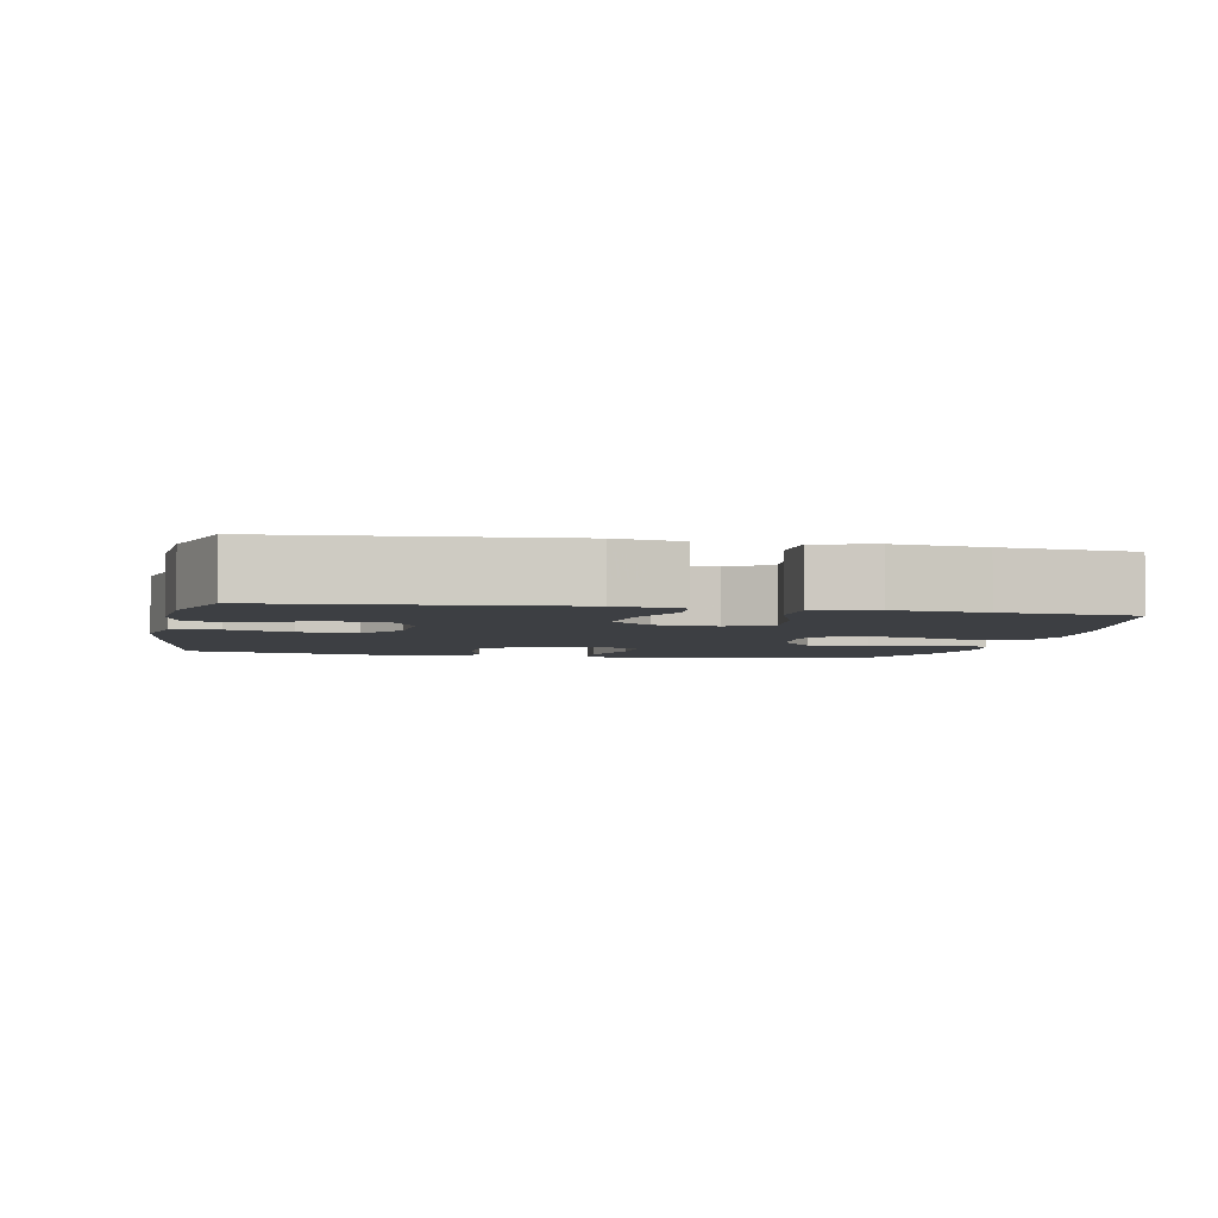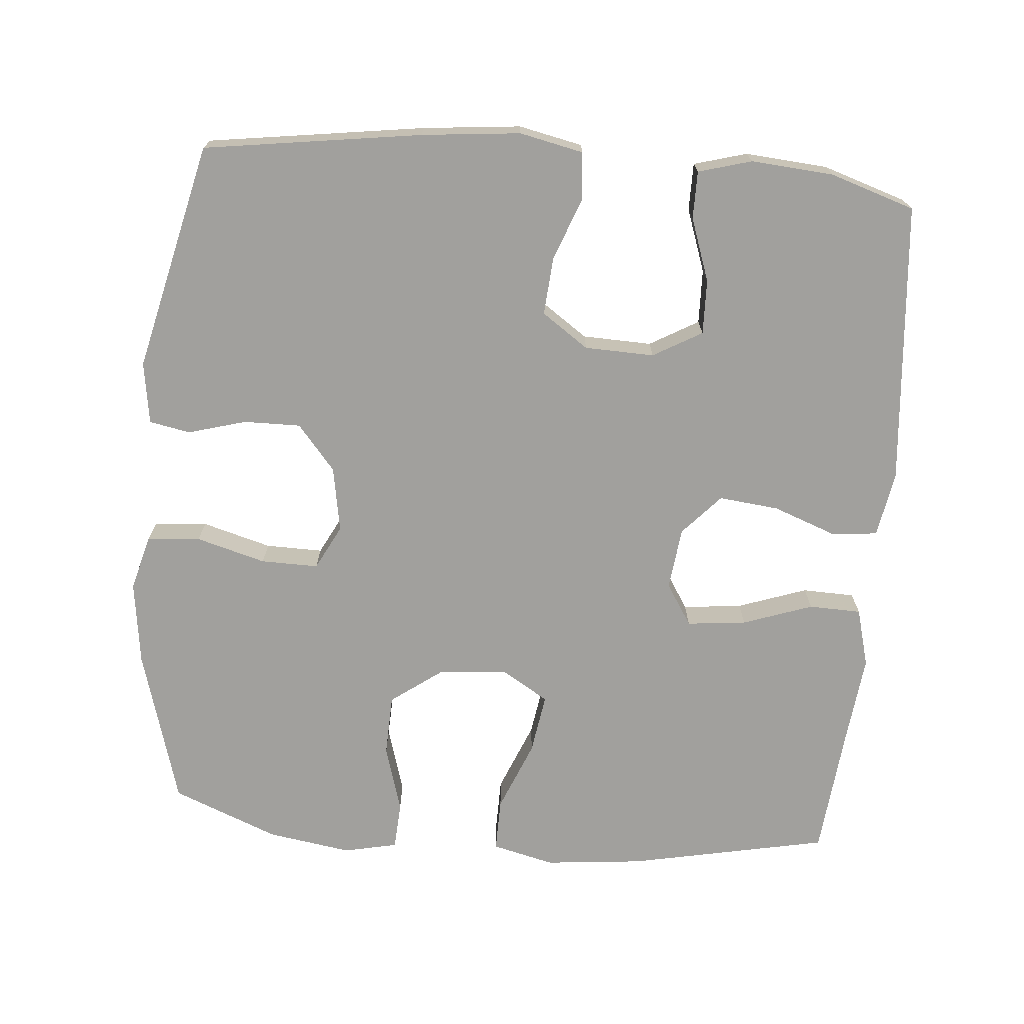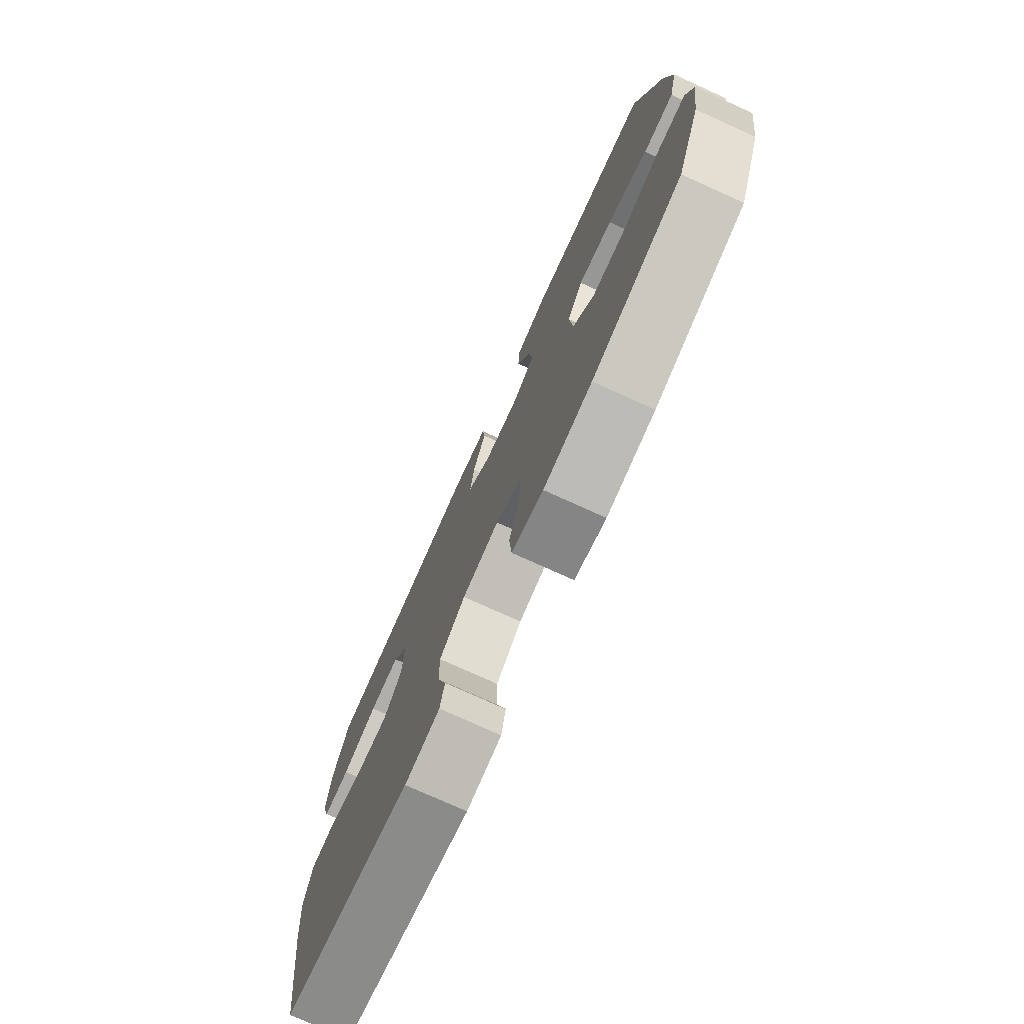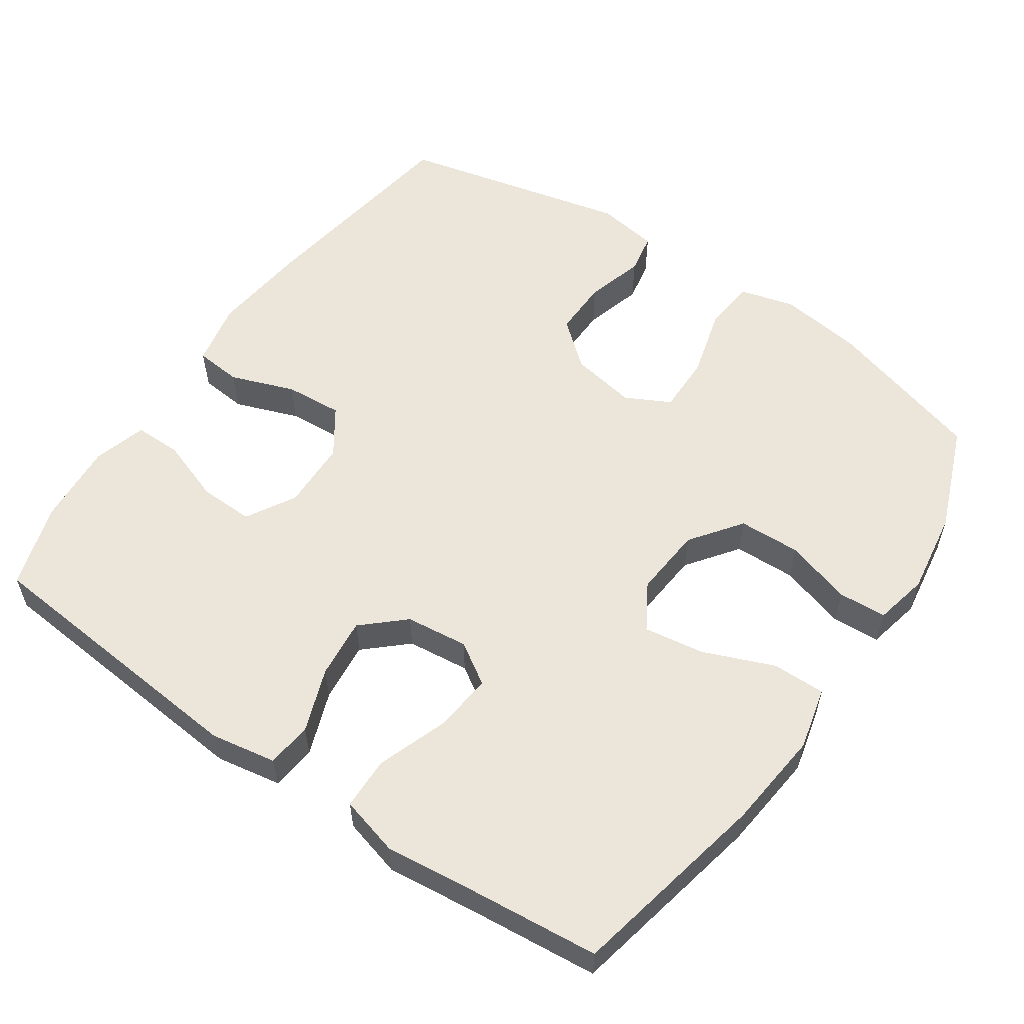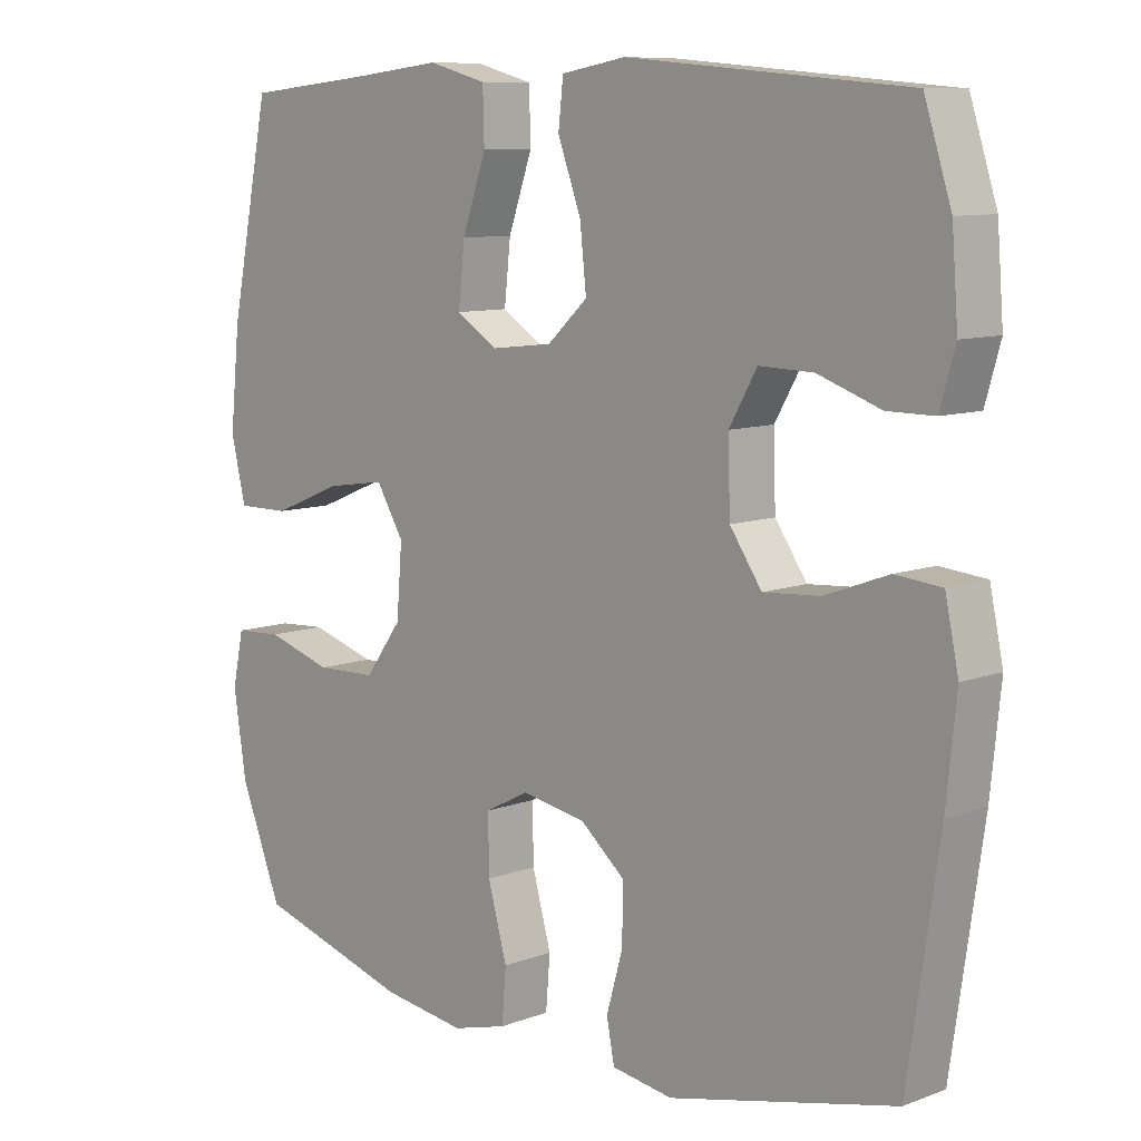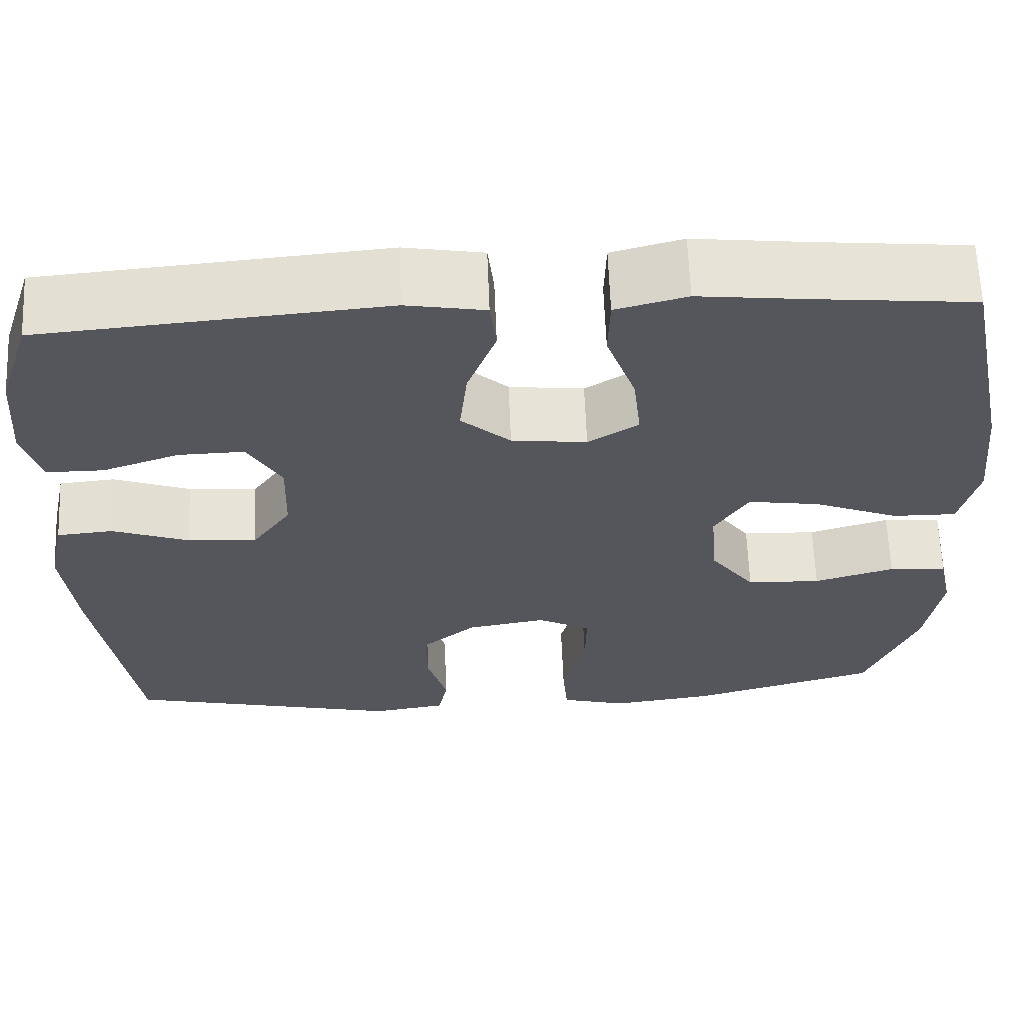
<metadata>
{"format":"obj","ext":"obj","renderer":"f3d","projection":"perspective","resolution":1024,"background":"white","views":[{"elev":-3.8,"azim":-11.5,"up":"+Y"},{"elev":-71.6,"azim":-94.9,"up":"+Y"},{"elev":-76.7,"azim":65.7,"up":"+Z"},{"elev":56.5,"azim":34.6,"up":"+Y"},{"elev":9.4,"azim":-134.3,"up":"+Z"},{"elev":63.6,"azim":-2.3,"up":"+Z"}]}
</metadata>
<code>
v -0.5 0.07 0.5
v -0.106 0.07 0.534
v -0.015 0.07 0.518
v -0.008 0.07 0.455
v -0.041 0.07 0.366
v -0.05 0.07 0.282
v 0.007 0.07 0.23
v 0.094 0.07 0.22
v 0.152 0.07 0.257
v 0.143 0.07 0.34
v 0.109 0.07 0.437
v 0.111 0.07 0.51
v 0.193 0.07 0.532
v 0.318 0.07 0.518
v 0.5 0.07 0.5
v 0.557 0.07 0.222
v 0.571 0.07 0.085
v 0.55 0.07 -0.002
v 0.476 0.07 -0.001
v 0.378 0.07 0.039
v 0.294 0.07 0.052
v 0.255 0.07 -0.012
v 0.263 0.07 -0.11
v 0.315 0.07 -0.181
v 0.401 0.07 -0.184
v 0.494 0.07 -0.156
v 0.561 0.07 -0.16
v 0.577 0.07 -0.235
v 0.559 0.07 -0.352
v 0.5 0.07 -0.5
v 0.281 0.07 -0.564
v 0.163 0.07 -0.58
v 0.086 0.07 -0.559
v 0.08 0.07 -0.485
v 0.107 0.07 -0.388
v 0.108 0.07 -0.308
v 0.046 0.07 -0.276
v -0.045 0.07 -0.292
v -0.108 0.07 -0.345
v -0.107 0.07 -0.424
v -0.084 0.07 -0.505
v -0.095 0.07 -0.562
v -0.181 0.07 -0.575
v -0.5 0.07 -0.5
v -0.544 0.07 -0.197
v -0.558 0.07 -0.06
v -0.539 0.07 0.029
v -0.474 0.07 0.035
v -0.385 0.07 0.002
v -0.305 0.07 -0.004
v -0.26 0.07 0.061
v -0.257 0.07 0.158
v -0.296 0.07 0.226
v -0.372 0.07 0.224
v -0.46 0.07 0.193
v -0.526 0.07 0.193
v -0.547 0.07 0.267
v -0.538 0.07 0.382
v -0.5 0 0.5
v -0.106 0 0.534
v -0.015 0 0.518
v -0.008 0 0.455
v -0.041 0 0.366
v -0.05 0 0.282
v 0.007 0 0.23
v 0.094 0 0.22
v 0.152 0 0.257
v 0.143 0 0.34
v 0.109 0 0.437
v 0.111 0 0.51
v 0.193 0 0.532
v 0.318 0 0.518
v 0.5 0 0.5
v 0.557 0 0.222
v 0.571 0 0.085
v 0.55 0 -0.002
v 0.476 0 -0.001
v 0.378 0 0.039
v 0.294 0 0.052
v 0.255 0 -0.012
v 0.263 0 -0.11
v 0.315 0 -0.181
v 0.401 0 -0.184
v 0.494 0 -0.156
v 0.561 0 -0.16
v 0.577 0 -0.235
v 0.559 0 -0.352
v 0.5 0 -0.5
v 0.281 0 -0.564
v 0.163 0 -0.58
v 0.086 0 -0.559
v 0.08 0 -0.485
v 0.107 0 -0.388
v 0.108 0 -0.308
v 0.046 0 -0.276
v -0.045 0 -0.292
v -0.108 0 -0.345
v -0.107 0 -0.424
v -0.084 0 -0.505
v -0.095 0 -0.562
v -0.181 0 -0.575
v -0.5 0 -0.5
v -0.544 0 -0.197
v -0.558 0 -0.06
v -0.539 0 0.029
v -0.474 0 0.035
v -0.385 0 0.002
v -0.305 0 -0.004
v -0.26 0 0.061
v -0.257 0 0.158
v -0.296 0 0.226
v -0.372 0 0.224
v -0.46 0 0.193
v -0.526 0 0.193
v -0.547 0 0.267
v -0.538 0 0.382
f 54 55 56 57
f 53 54 57 58
f 46 47 48 49
f 46 49 50
f 45 46 50
f 44 45 50
f 43 44 50 51
f 40 41 42 43
f 39 40 43 51
f 32 33 34 35
f 32 35 36
f 31 32 36
f 30 31 36
f 29 30 36 37
f 25 26 27 28
f 24 25 28 29
f 17 18 19 20
f 17 20 21
f 14 15 16 17
f 14 17 21
f 13 14 21 22
f 10 11 12 13
f 9 10 13 22
f 2 3 4 5
f 2 5 6
f 53 58 1 2
f 52 53 2 6
f 38 39 51 52
f 37 38 52 6
f 24 29 37
f 23 24 37 6
f 8 9 22 23
f 7 8 23
f 6 7 23
f 115 114 113 112
f 116 115 112 111
f 107 106 105 104
f 108 107 104
f 108 104 103
f 108 103 102
f 109 108 102 101
f 101 100 99 98
f 109 101 98 97
f 93 92 91 90
f 94 93 90
f 94 90 89
f 94 89 88
f 95 94 88 87
f 86 85 84 83
f 87 86 83 82
f 78 77 76 75
f 79 78 75
f 75 74 73 72
f 79 75 72
f 80 79 72 71
f 71 70 69 68
f 80 71 68 67
f 63 62 61 60
f 64 63 60
f 60 59 116 111
f 64 60 111 110
f 110 109 97 96
f 64 110 96 95
f 95 87 82
f 64 95 82 81
f 81 80 67 66
f 81 66 65
f 81 65 64
f 1 59 60 2
f 2 60 61 3
f 3 61 62 4
f 4 62 63 5
f 5 63 64 6
f 6 64 65 7
f 7 65 66 8
f 8 66 67 9
f 9 67 68 10
f 10 68 69 11
f 11 69 70 12
f 12 70 71 13
f 13 71 72 14
f 14 72 73 15
f 15 73 74 16
f 16 74 75 17
f 17 75 76 18
f 18 76 77 19
f 19 77 78 20
f 20 78 79 21
f 21 79 80 22
f 22 80 81 23
f 23 81 82 24
f 24 82 83 25
f 25 83 84 26
f 26 84 85 27
f 27 85 86 28
f 28 86 87 29
f 29 87 88 30
f 30 88 89 31
f 31 89 90 32
f 32 90 91 33
f 33 91 92 34
f 34 92 93 35
f 35 93 94 36
f 36 94 95 37
f 37 95 96 38
f 38 96 97 39
f 39 97 98 40
f 40 98 99 41
f 41 99 100 42
f 42 100 101 43
f 43 101 102 44
f 44 102 103 45
f 45 103 104 46
f 46 104 105 47
f 47 105 106 48
f 48 106 107 49
f 49 107 108 50
f 50 108 109 51
f 51 109 110 52
f 52 110 111 53
f 53 111 112 54
f 54 112 113 55
f 55 113 114 56
f 56 114 115 57
f 57 115 116 58
f 58 116 59 1

</code>
